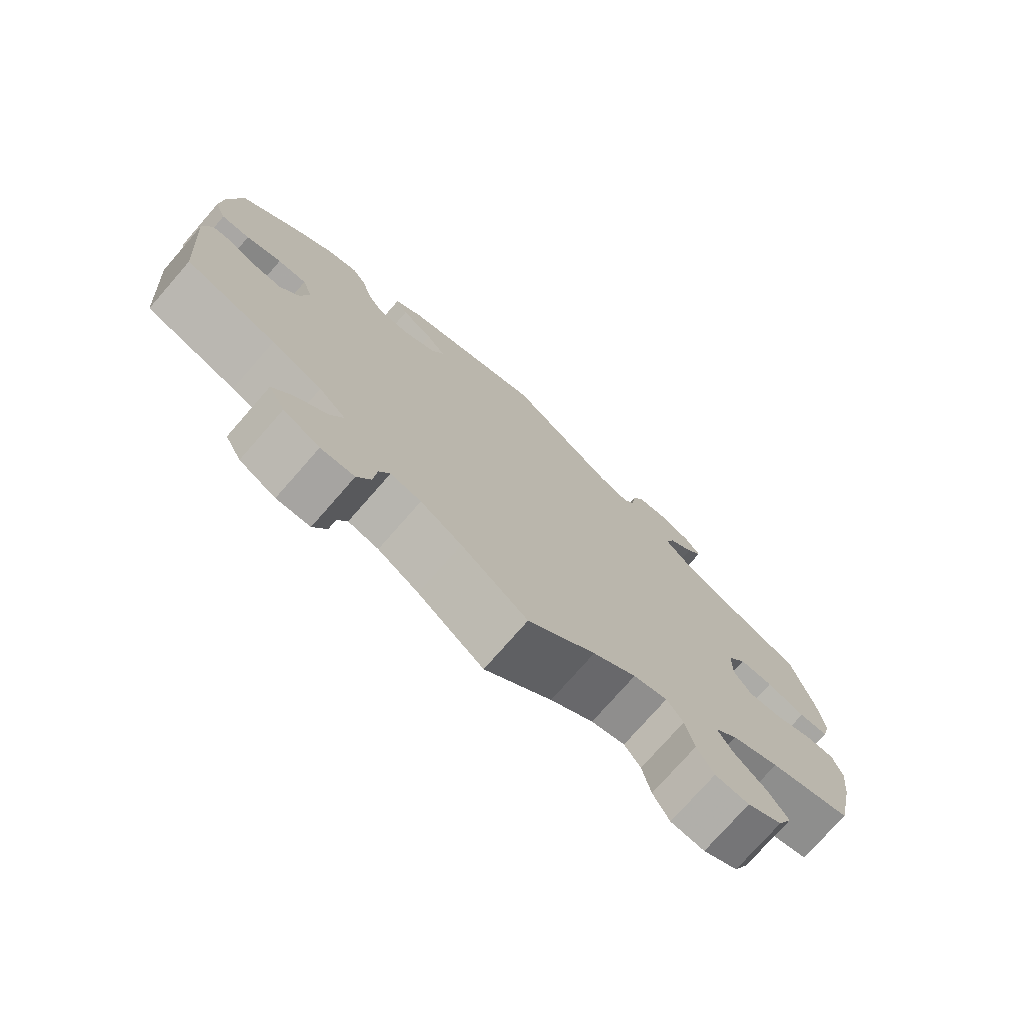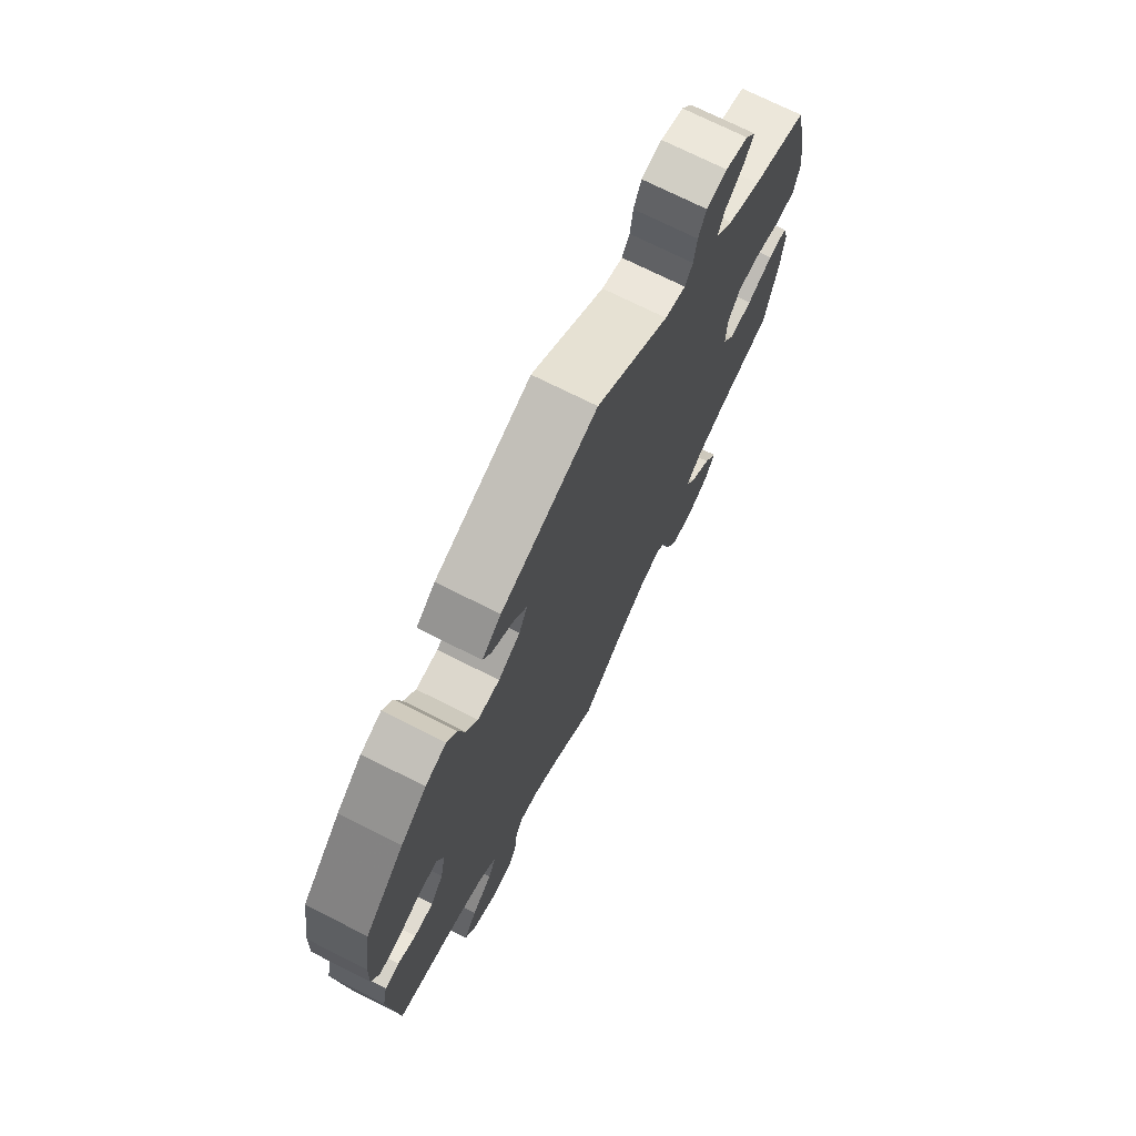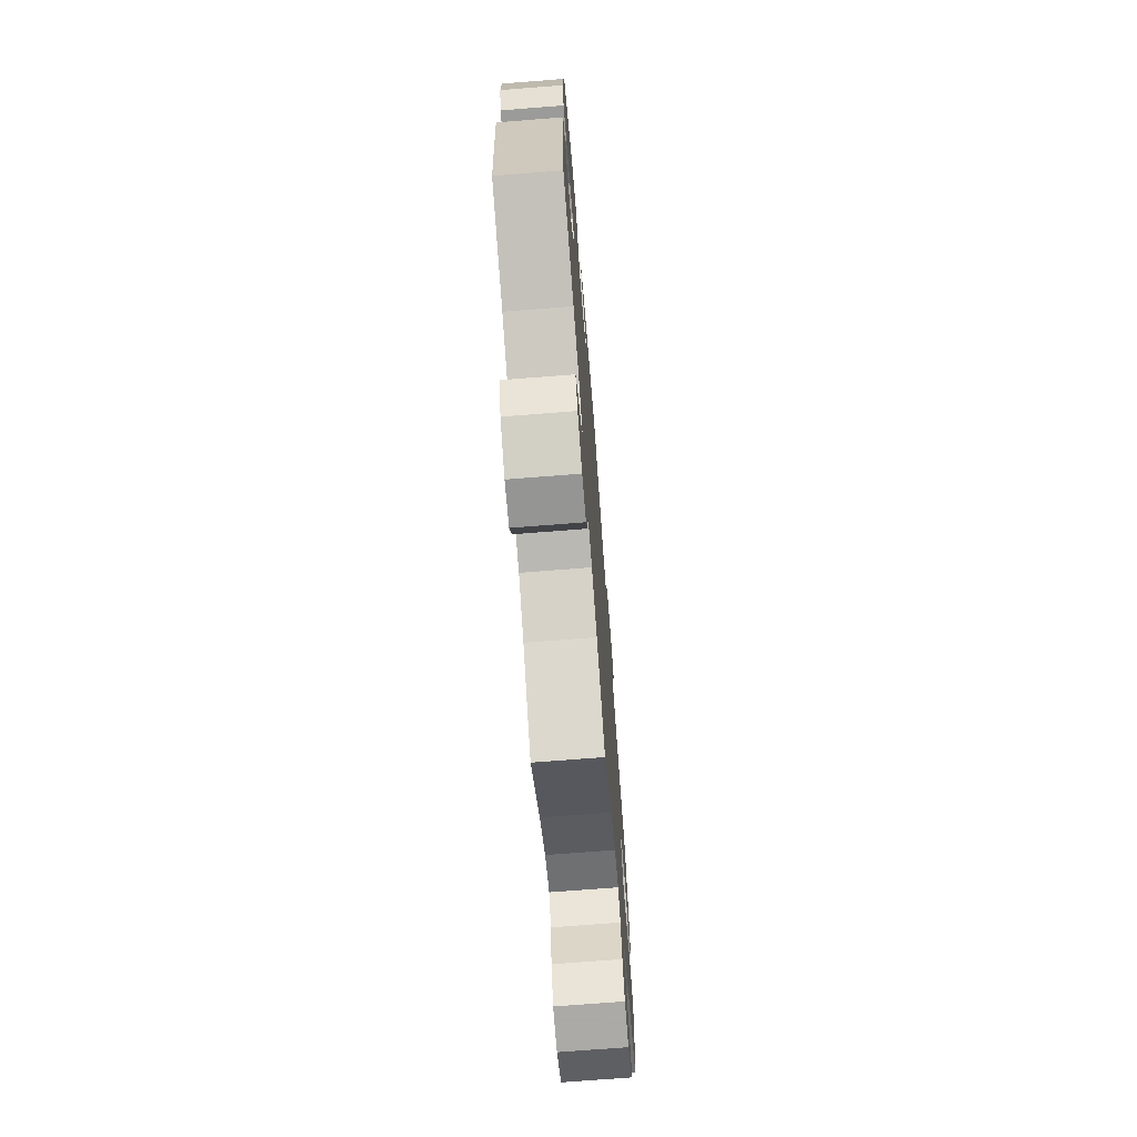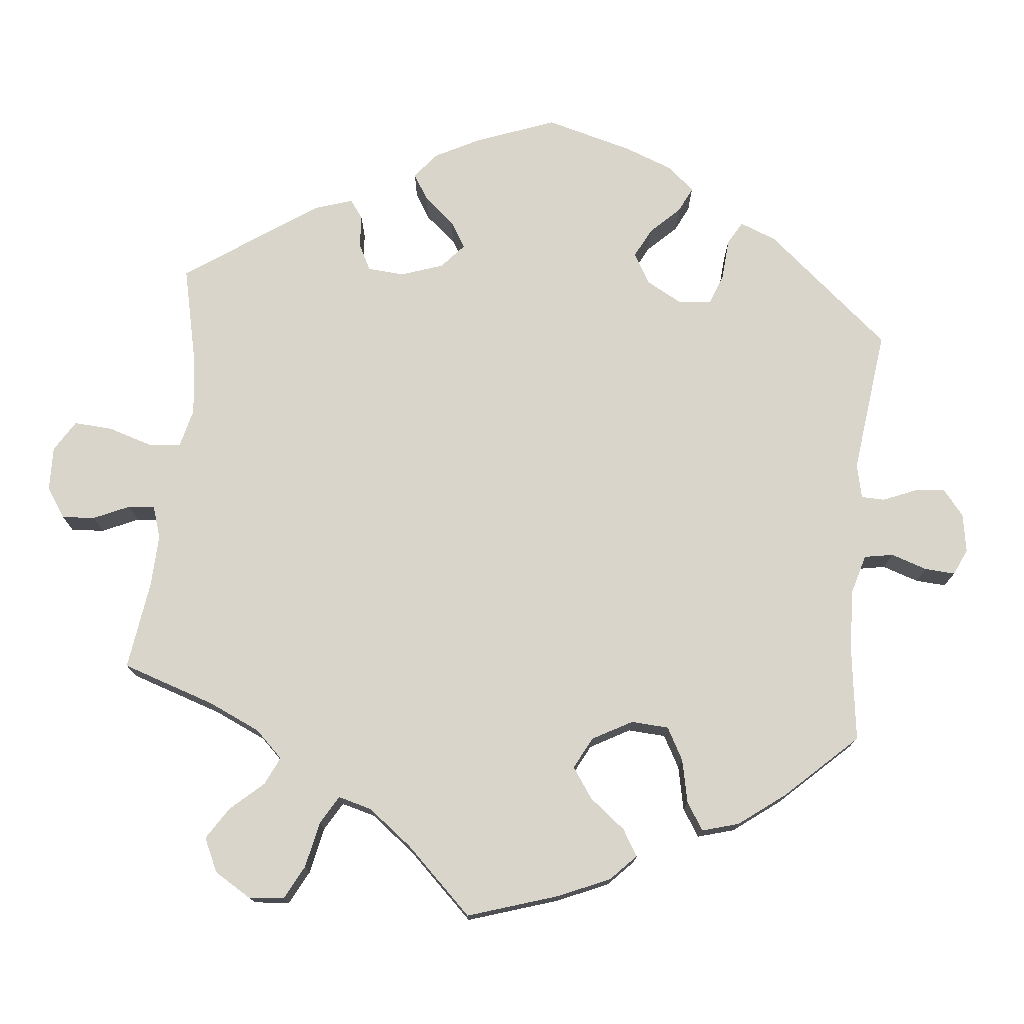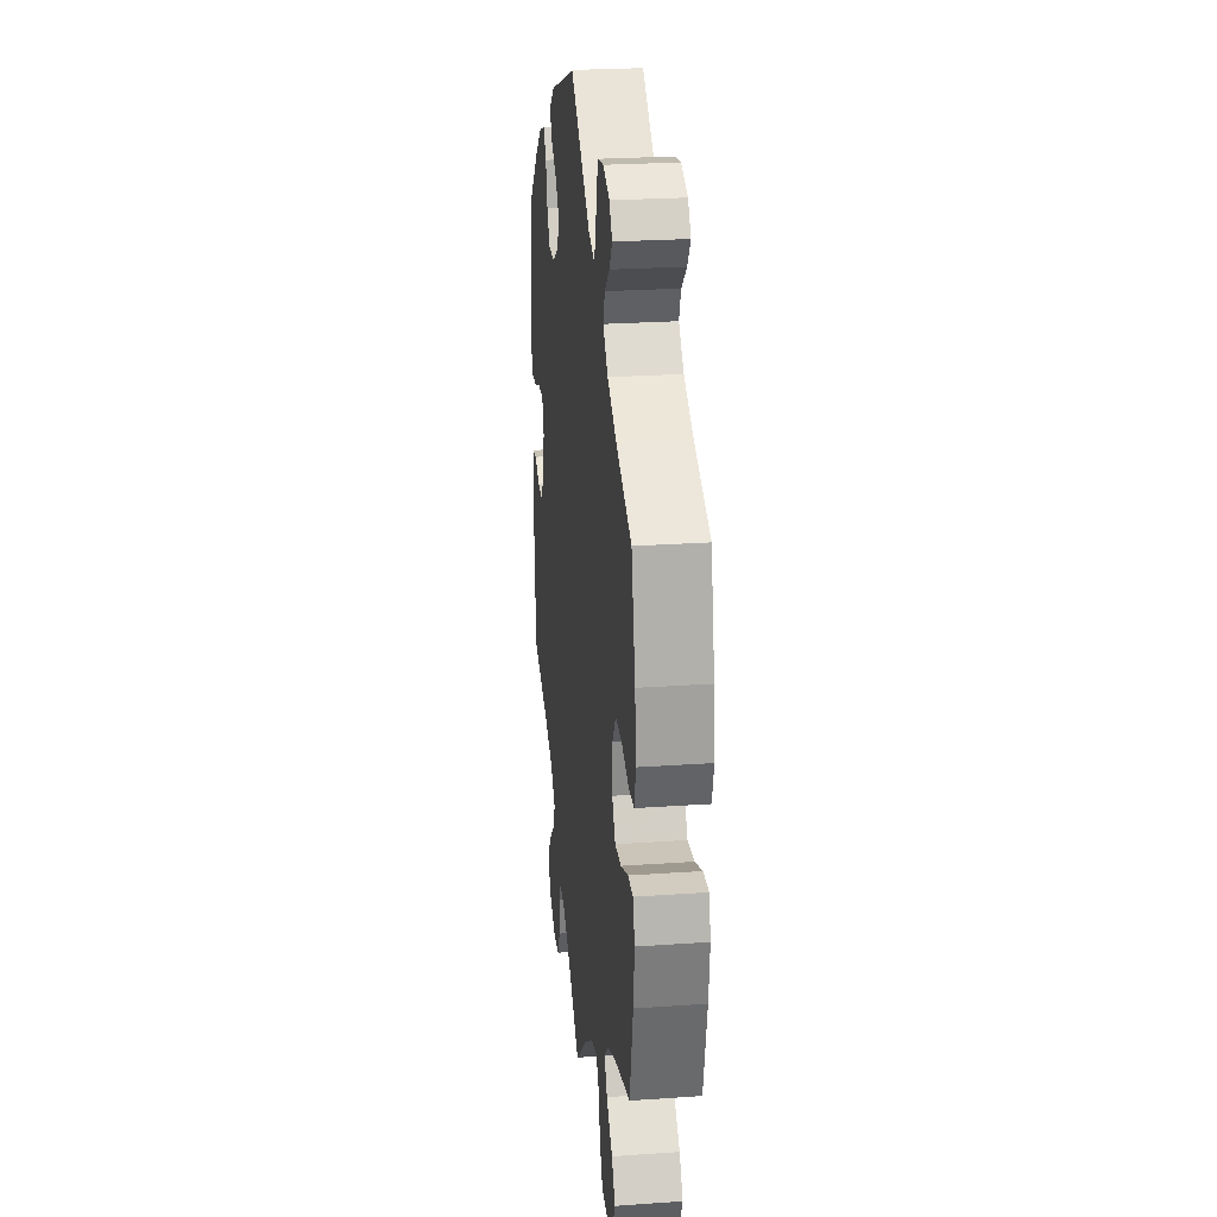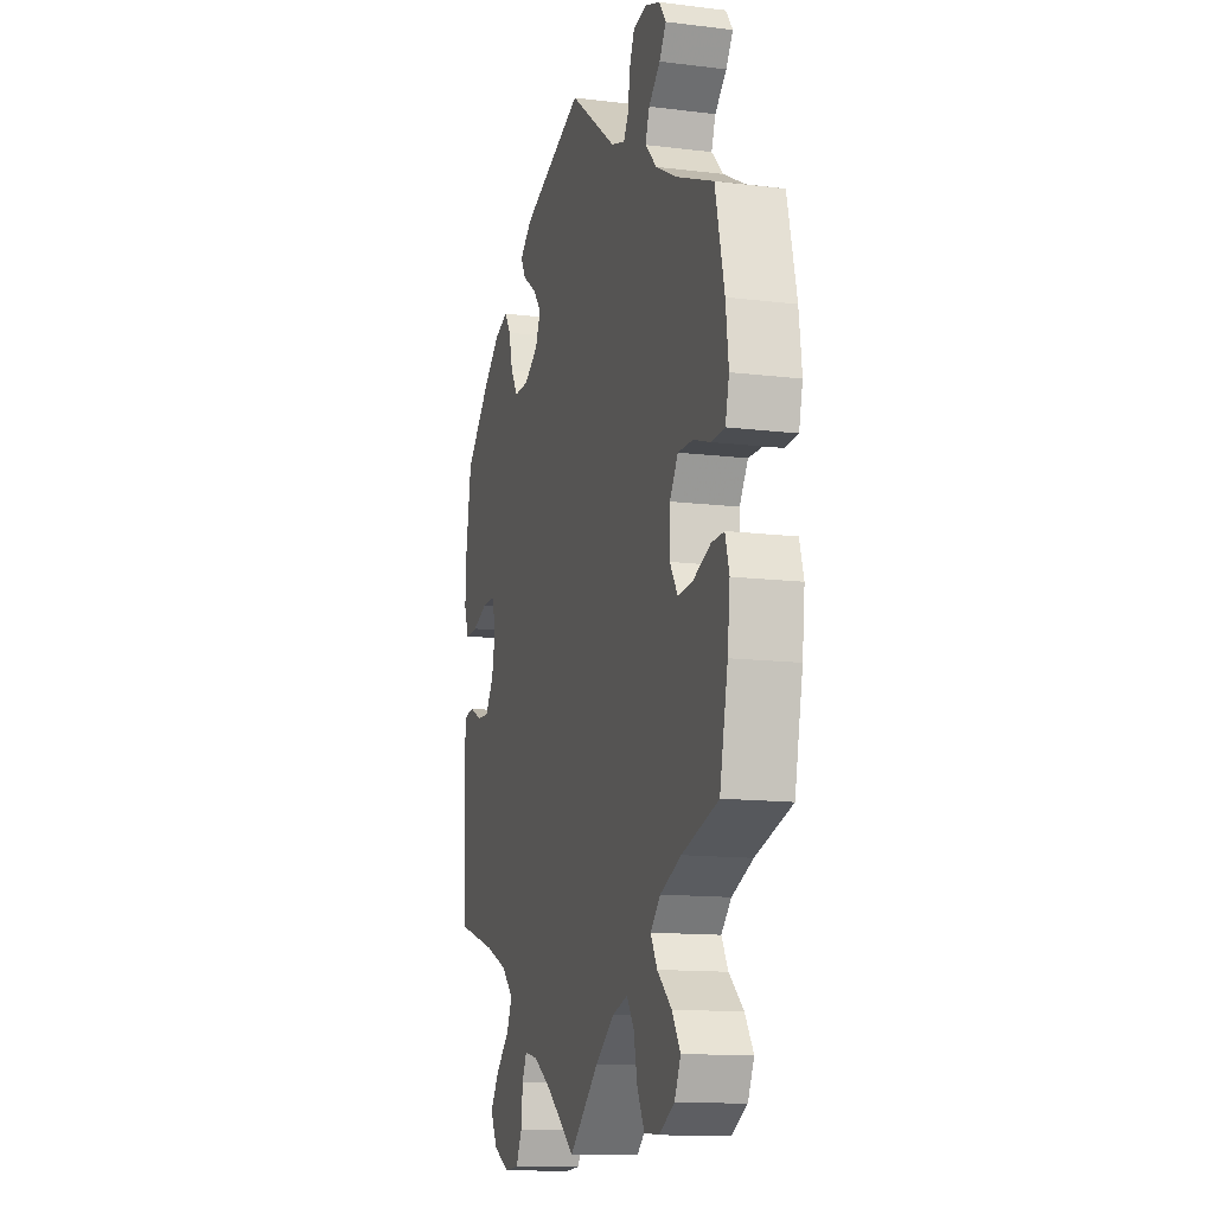
<metadata>
{"format":"obj","ext":"obj","renderer":"f3d","projection":"perspective","resolution":1024,"background":"white","views":[{"elev":-75.6,"azim":138.8,"up":"+Z"},{"elev":72.8,"azim":116.7,"up":"+Z"},{"elev":-71.0,"azim":94.5,"up":"+Z"},{"elev":74.7,"azim":-114.2,"up":"+Y"},{"elev":25.3,"azim":-96.4,"up":"+Z"},{"elev":-13.1,"azim":-105.7,"up":"+Z"}]}
</metadata>
<code>
v -0.095 0.07 -0.493
v -0.156 0.07 -0.449
v -0.204 0.07 -0.435
v -0.227 0.07 -0.468
v -0.239 0.07 -0.524
v -0.262 0.07 -0.568
v -0.31 0.07 -0.572
v -0.359 0.07 -0.545
v -0.379 0.07 -0.503
v -0.352 0.07 -0.461
v -0.306 0.07 -0.42
v -0.285 0.07 -0.383
v -0.317 0.07 -0.351
v -0.384 0.07 -0.323
v -0.5 0.07 -0.289
v -0.526 0.07 -0.168
v -0.534 0.07 -0.096
v -0.521 0.07 -0.051
v -0.481 0.07 -0.052
v -0.426 0.07 -0.074
v -0.378 0.07 -0.078
v -0.353 0.07 -0.039
v -0.354 0.07 0.02
v -0.381 0.07 0.061
v -0.429 0.07 0.06
v -0.484 0.07 0.042
v -0.526 0.07 0.044
v -0.538 0.07 0.092
v -0.529 0.07 0.166
v -0.5 0.07 0.289
v -0.383 0.07 0.338
v -0.314 0.07 0.375
v -0.277 0.07 0.413
v -0.29 0.07 0.449
v -0.327 0.07 0.482
v -0.349 0.07 0.515
v -0.327 0.07 0.546
v -0.279 0.07 0.564
v -0.236 0.07 0.557
v -0.22 0.07 0.52
v -0.214 0.07 0.474
v -0.198 0.07 0.448
v -0.154 0.07 0.462
v -0.001 0.07 0.578
v 0.201 0.07 0.506
v 0.241 0.07 0.474
v 0.224 0.07 0.444
v 0.179 0.07 0.413
v 0.151 0.07 0.379
v 0.169 0.07 0.34
v 0.215 0.07 0.312
v 0.261 0.07 0.312
v 0.285 0.07 0.349
v 0.298 0.07 0.4
v 0.319 0.07 0.431
v 0.363 0.07 0.416
v 0.417 0.07 0.372
v 0.5 0.07 0.289
v 0.518 0.07 0.179
v 0.521 0.07 0.113
v 0.505 0.07 0.072
v 0.465 0.07 0.073
v 0.415 0.07 0.091
v 0.374 0.07 0.092
v 0.36 0.07 0.051
v 0.371 0.07 -0.006
v 0.398 0.07 -0.046
v 0.438 0.07 -0.044
v 0.476 0.07 -0.025
v 0.506 0.07 -0.028
v 0.517 0.07 -0.079
v 0.5 0.07 -0.289
v 0.373 0.07 -0.328
v 0.302 0.07 -0.358
v 0.264 0.07 -0.394
v 0.282 0.07 -0.433
v 0.326 0.07 -0.474
v 0.354 0.07 -0.516
v 0.331 0.07 -0.558
v 0.28 0.07 -0.585
v 0.233 0.07 -0.582
v 0.214 0.07 -0.543
v 0.209 0.07 -0.492
v 0.194 0.07 -0.461
v 0.151 0.07 -0.47
v 0.093 0.07 -0.506
v 0 0.07 -0.578
v -0.095 0 -0.493
v -0.156 0 -0.449
v -0.204 0 -0.435
v -0.227 0 -0.468
v -0.239 0 -0.524
v -0.262 0 -0.568
v -0.31 0 -0.572
v -0.359 0 -0.545
v -0.379 0 -0.503
v -0.352 0 -0.461
v -0.306 0 -0.42
v -0.285 0 -0.383
v -0.317 0 -0.351
v -0.384 0 -0.323
v -0.5 0 -0.289
v -0.526 0 -0.168
v -0.534 0 -0.096
v -0.521 0 -0.051
v -0.481 0 -0.052
v -0.426 0 -0.074
v -0.378 0 -0.078
v -0.353 0 -0.039
v -0.354 0 0.02
v -0.381 0 0.061
v -0.429 0 0.06
v -0.484 0 0.042
v -0.526 0 0.044
v -0.538 0 0.092
v -0.529 0 0.166
v -0.5 0 0.289
v -0.383 0 0.338
v -0.314 0 0.375
v -0.277 0 0.413
v -0.29 0 0.449
v -0.327 0 0.482
v -0.349 0 0.515
v -0.327 0 0.546
v -0.279 0 0.564
v -0.236 0 0.557
v -0.22 0 0.52
v -0.214 0 0.474
v -0.198 0 0.448
v -0.154 0 0.462
v -0.001 0 0.578
v 0.201 0 0.506
v 0.241 0 0.474
v 0.224 0 0.444
v 0.179 0 0.413
v 0.151 0 0.379
v 0.169 0 0.34
v 0.215 0 0.312
v 0.261 0 0.312
v 0.285 0 0.349
v 0.298 0 0.4
v 0.319 0 0.431
v 0.363 0 0.416
v 0.417 0 0.372
v 0.5 0 0.289
v 0.518 0 0.179
v 0.521 0 0.113
v 0.505 0 0.072
v 0.465 0 0.073
v 0.415 0 0.091
v 0.374 0 0.092
v 0.36 0 0.051
v 0.371 0 -0.006
v 0.398 0 -0.046
v 0.438 0 -0.044
v 0.476 0 -0.025
v 0.506 0 -0.028
v 0.517 0 -0.079
v 0.5 0 -0.289
v 0.373 0 -0.328
v 0.302 0 -0.358
v 0.264 0 -0.394
v 0.282 0 -0.433
v 0.326 0 -0.474
v 0.354 0 -0.516
v 0.331 0 -0.558
v 0.28 0 -0.585
v 0.233 0 -0.582
v 0.214 0 -0.543
v 0.209 0 -0.492
v 0.194 0 -0.461
v 0.151 0 -0.47
v 0.093 0 -0.506
v 0 0 -0.578
f 86 87 1
f 85 86 1 2
f 84 85 2 3
f 80 81 82 83
f 80 83 84
f 79 80 84
f 76 77 78 79
f 75 76 79 84
f 70 71 72 73
f 68 69 70 73
f 67 68 73 74
f 66 67 74 75
f 60 61 62 63
f 60 63 64
f 59 60 64
f 58 59 64
f 57 58 64
f 56 57 64 65
f 53 54 55 56
f 52 53 56 65
f 45 46 47 48
f 43 44 45 48
f 42 43 48 49
f 38 39 40 41
f 38 41 42
f 37 38 42
f 34 35 36 37
f 34 37 42
f 33 34 42 49
f 28 29 30 31
f 28 31 32
f 25 26 27 28
f 24 25 28 32
f 23 24 32 33
f 17 18 19 20
f 17 20 21
f 14 15 16 17
f 13 14 17 21
f 12 13 21 22
f 8 9 10 11
f 8 11 12
f 7 8 12
f 4 5 6 7
f 3 4 7 12
f 51 52 65 66
f 50 51 66 75
f 49 50 75 84
f 23 33 49 84
f 22 23 84
f 3 12 22 84
f 88 174 173
f 89 88 173 172
f 90 89 172 171
f 170 169 168 167
f 171 170 167
f 171 167 166
f 166 165 164 163
f 171 166 163 162
f 160 159 158 157
f 160 157 156 155
f 161 160 155 154
f 162 161 154 153
f 150 149 148 147
f 151 150 147
f 151 147 146
f 151 146 145
f 151 145 144
f 152 151 144 143
f 143 142 141 140
f 152 143 140 139
f 135 134 133 132
f 135 132 131 130
f 136 135 130 129
f 128 127 126 125
f 129 128 125
f 129 125 124
f 124 123 122 121
f 129 124 121
f 136 129 121 120
f 118 117 116 115
f 119 118 115
f 115 114 113 112
f 119 115 112 111
f 120 119 111 110
f 107 106 105 104
f 108 107 104
f 104 103 102 101
f 108 104 101 100
f 109 108 100 99
f 98 97 96 95
f 99 98 95
f 99 95 94
f 94 93 92 91
f 99 94 91 90
f 153 152 139 138
f 162 153 138 137
f 171 162 137 136
f 171 136 120 110
f 171 110 109
f 171 109 99 90
f 1 88 89 2
f 2 89 90 3
f 3 90 91 4
f 4 91 92 5
f 5 92 93 6
f 6 93 94 7
f 7 94 95 8
f 8 95 96 9
f 9 96 97 10
f 10 97 98 11
f 11 98 99 12
f 12 99 100 13
f 13 100 101 14
f 14 101 102 15
f 15 102 103 16
f 16 103 104 17
f 17 104 105 18
f 18 105 106 19
f 19 106 107 20
f 20 107 108 21
f 21 108 109 22
f 22 109 110 23
f 23 110 111 24
f 24 111 112 25
f 25 112 113 26
f 26 113 114 27
f 27 114 115 28
f 28 115 116 29
f 29 116 117 30
f 30 117 118 31
f 31 118 119 32
f 32 119 120 33
f 33 120 121 34
f 34 121 122 35
f 35 122 123 36
f 36 123 124 37
f 37 124 125 38
f 38 125 126 39
f 39 126 127 40
f 40 127 128 41
f 41 128 129 42
f 42 129 130 43
f 43 130 131 44
f 44 131 132 45
f 45 132 133 46
f 46 133 134 47
f 47 134 135 48
f 48 135 136 49
f 49 136 137 50
f 50 137 138 51
f 51 138 139 52
f 52 139 140 53
f 53 140 141 54
f 54 141 142 55
f 55 142 143 56
f 56 143 144 57
f 57 144 145 58
f 58 145 146 59
f 59 146 147 60
f 60 147 148 61
f 61 148 149 62
f 62 149 150 63
f 63 150 151 64
f 64 151 152 65
f 65 152 153 66
f 66 153 154 67
f 67 154 155 68
f 68 155 156 69
f 69 156 157 70
f 70 157 158 71
f 71 158 159 72
f 72 159 160 73
f 73 160 161 74
f 74 161 162 75
f 75 162 163 76
f 76 163 164 77
f 77 164 165 78
f 78 165 166 79
f 79 166 167 80
f 80 167 168 81
f 81 168 169 82
f 82 169 170 83
f 83 170 171 84
f 84 171 172 85
f 85 172 173 86
f 86 173 174 87
f 87 174 88 1

</code>
